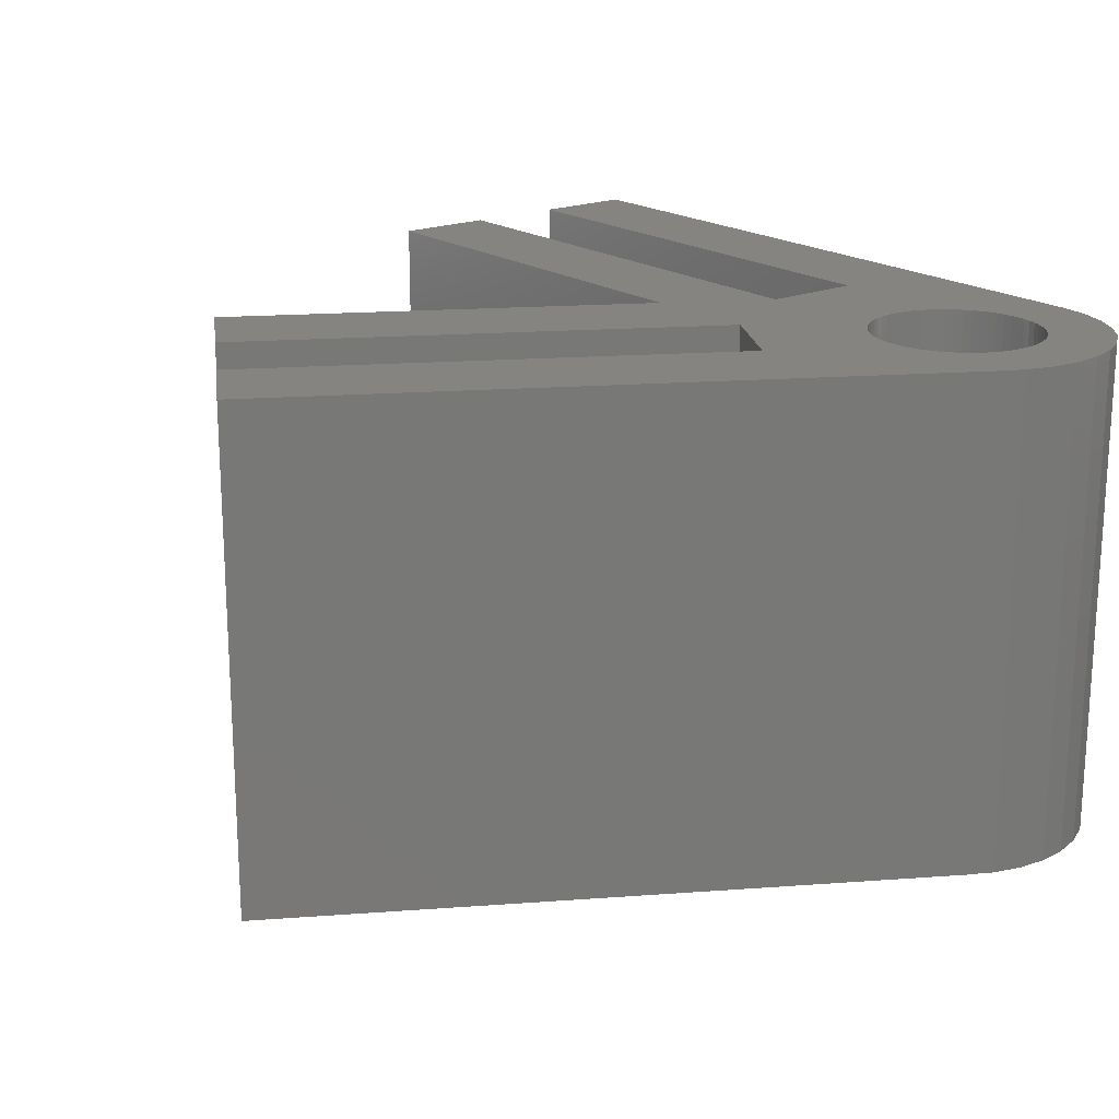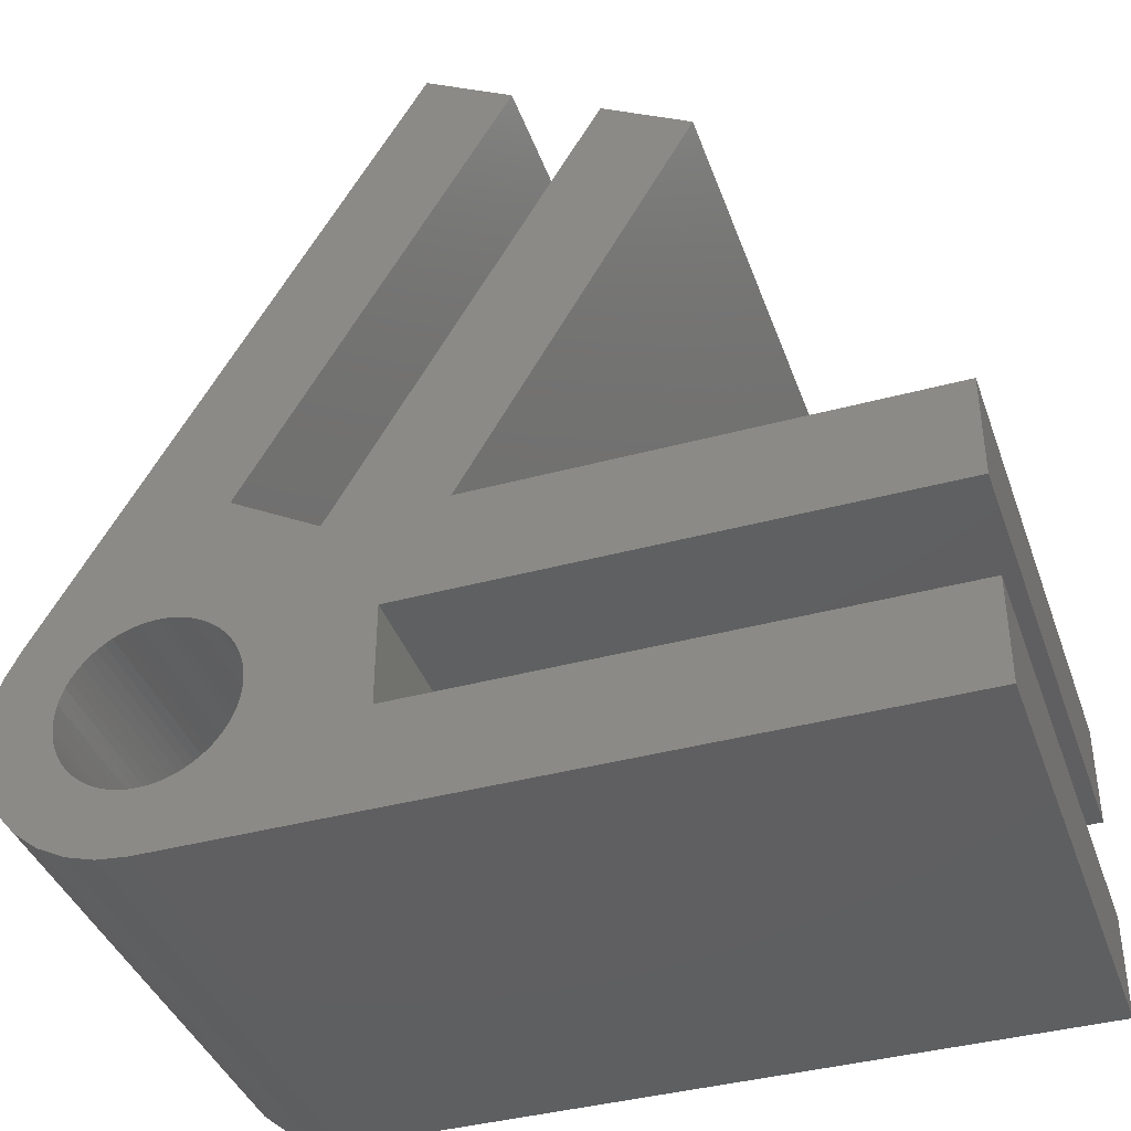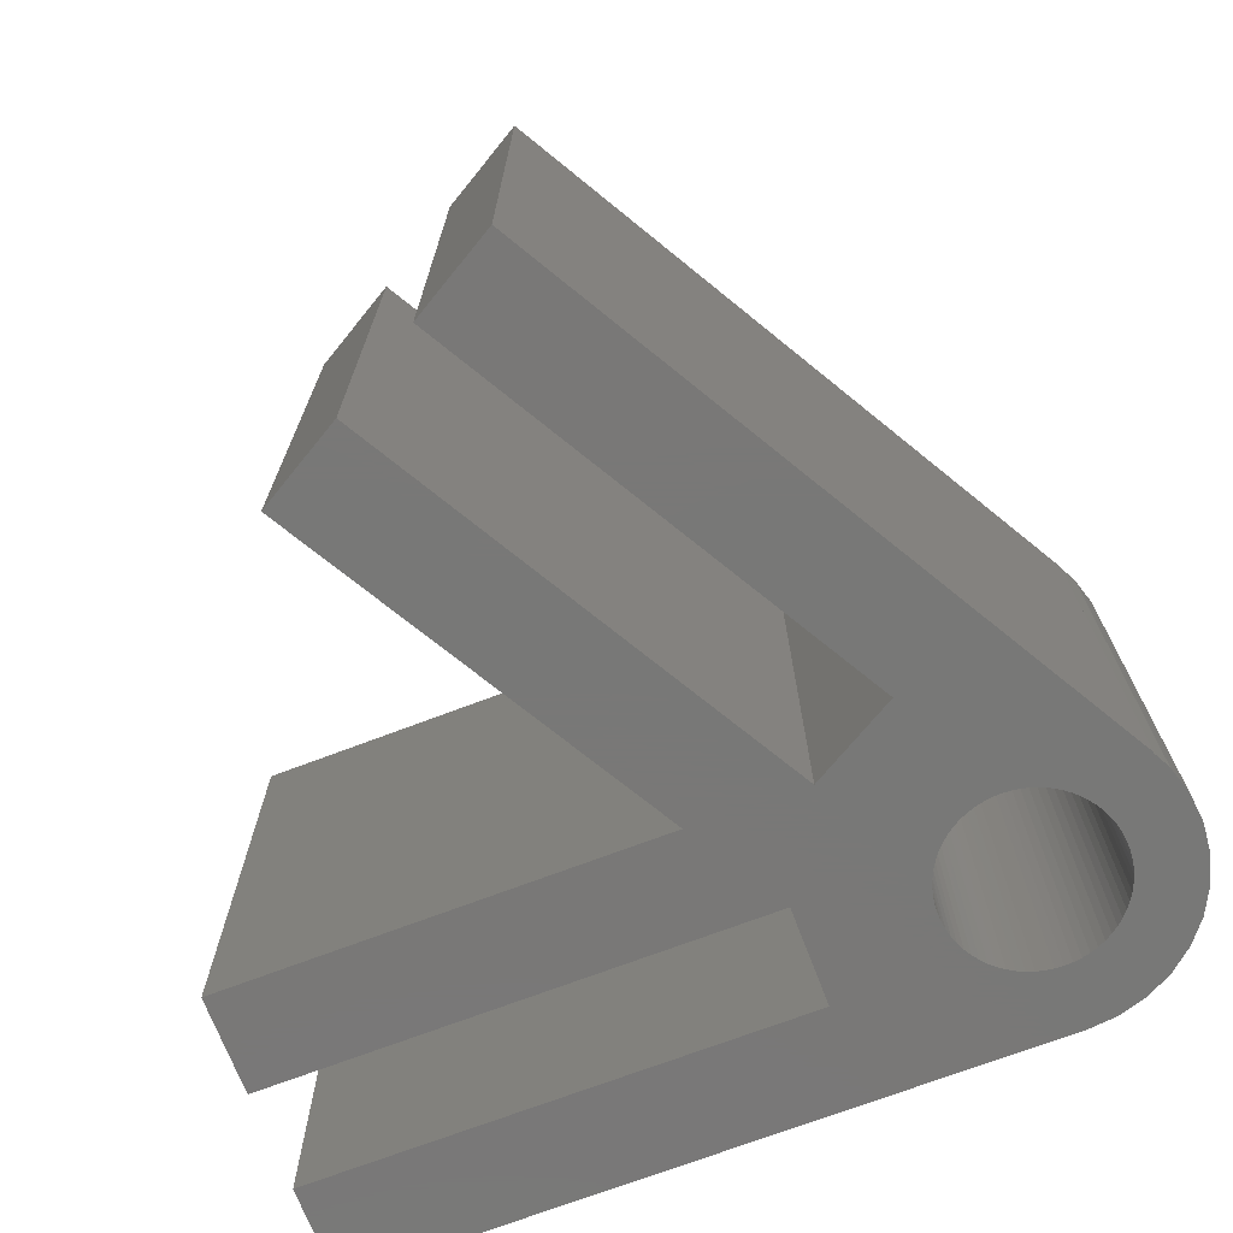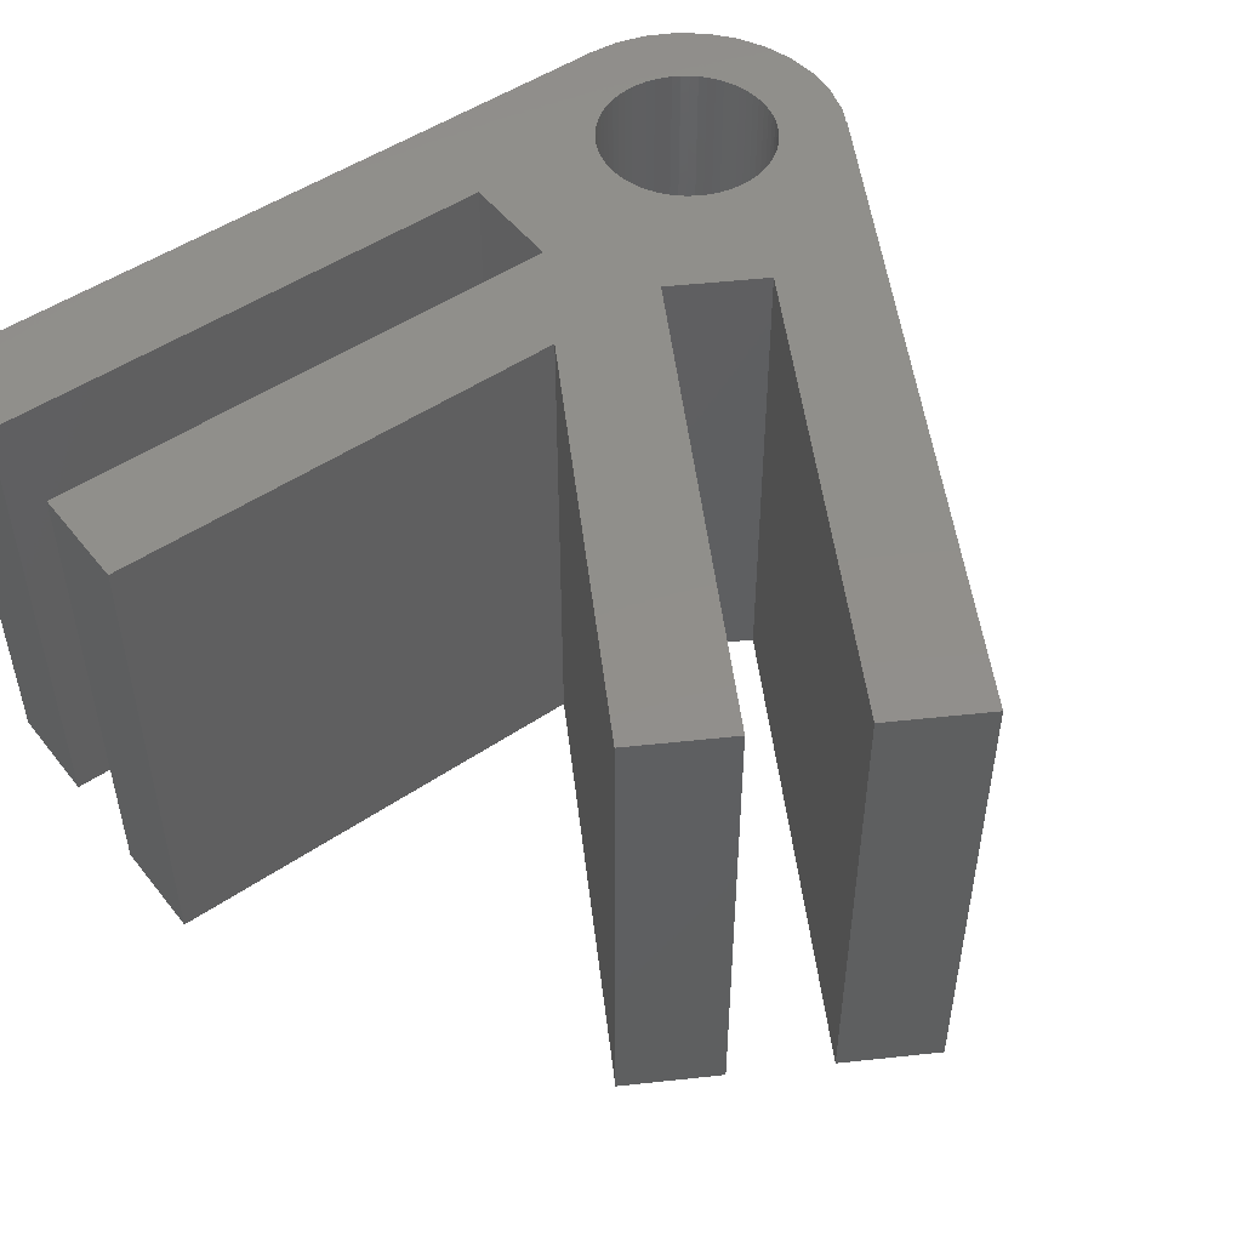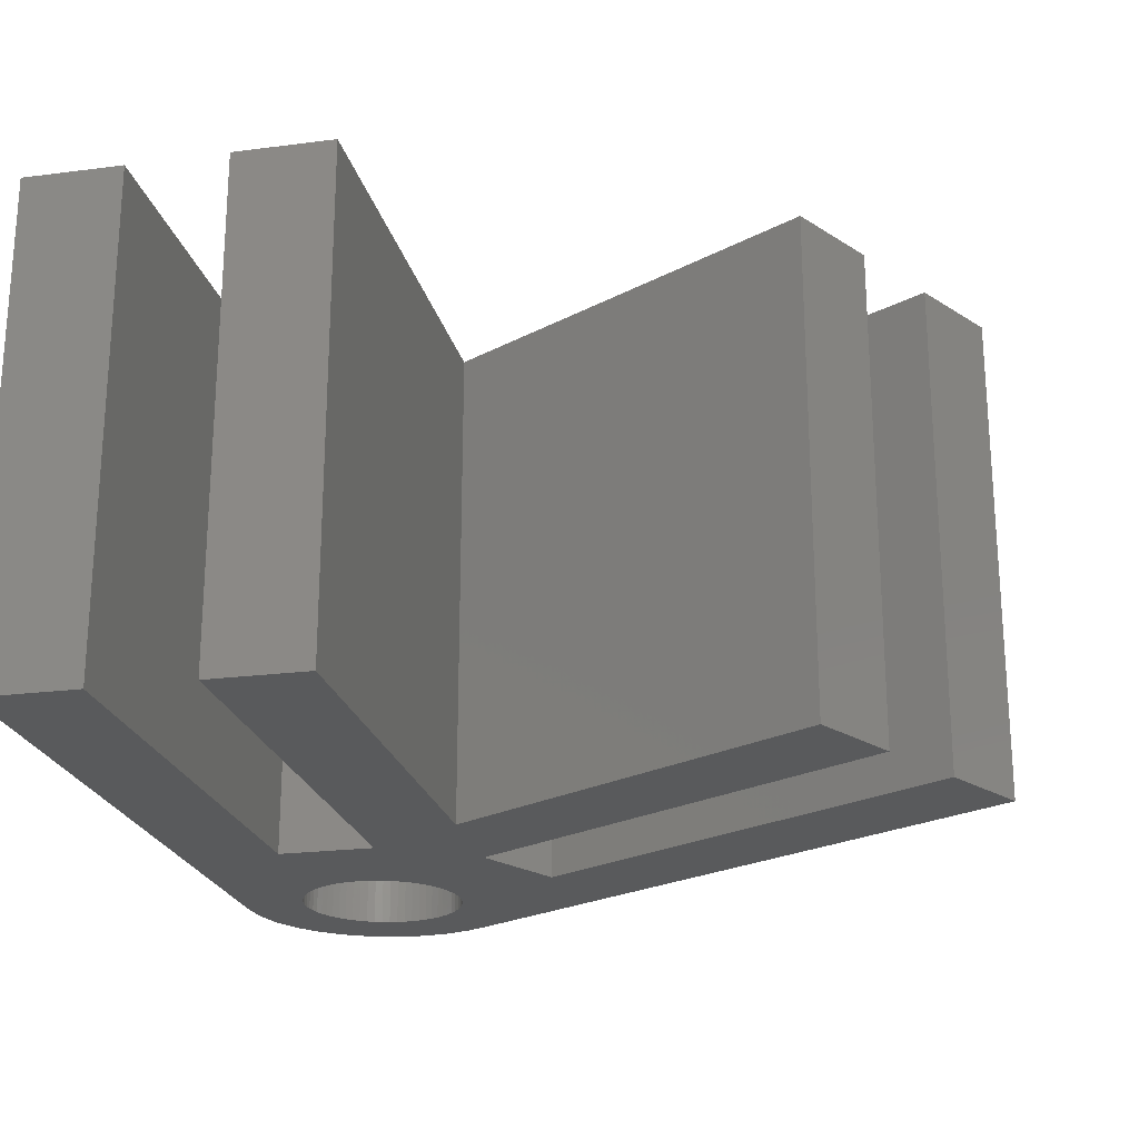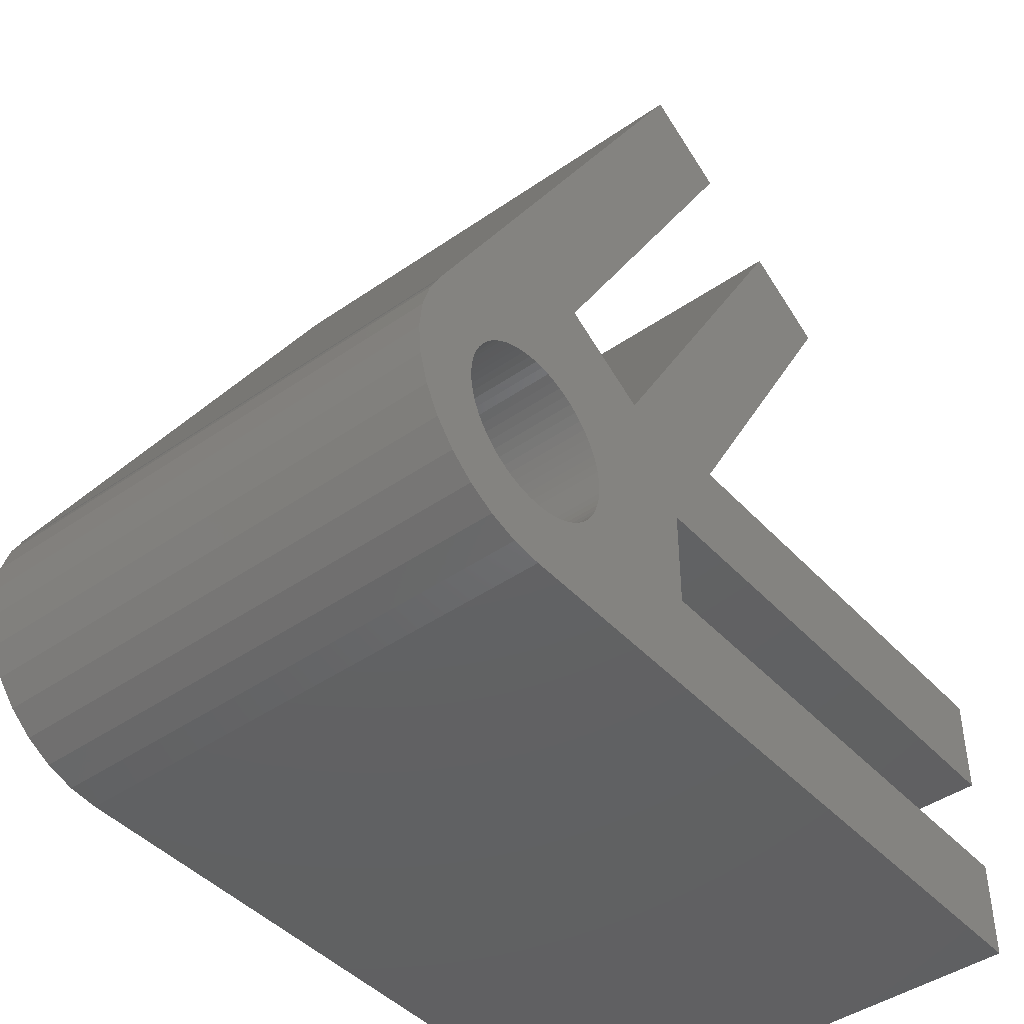
<metadata>
{"format":"stl","ext":"stl","renderer":"f3d","projection":"perspective","resolution":1024,"background":"white","views":[{"elev":19.3,"azim":-127.9,"up":"+Z"},{"elev":-39.4,"azim":18.7,"up":"+Y"},{"elev":-71.1,"azim":-159.1,"up":"+Z"},{"elev":50.0,"azim":143.2,"up":"+Z"},{"elev":-22.5,"azim":102.5,"up":"+Z"},{"elev":-44.1,"azim":-50.9,"up":"+Y"}]}
</metadata>
<code>
# stl→obj: 180 verts, 360 faces
v 14 1 10
v 14 3 0
v 14 3 10
v 14 1 0
v 14 -3 10
v 14 -1 0
v 14 -1 10
v 14 -3 0
v 7.866 11.62 10
v 5.196 3 10
v 9.598 10.62 10
v 2.866 2.964 10
v 1.501 0.8023 10
v 4 1 10
v 4 -1 10
v 1.669 0.332 10
v 1.629 0.494 10
v 1.694 -0.1668 10
v 1.702 0 10
v 1.669 -0.332 10
v 1.629 -0.494 10
v 1.572 -0.6513 10
v 1.501 -0.8023 10
v 1.415 -0.9455 10
v 1.316 -1.08 10
v 1.203 -1.203 10
v 1.08 -1.316 10
v 0 -3 10
v 0.9455 -1.415 10
v 0.8023 -1.501 10
v 0.6513 -1.572 10
v 0.494 -1.629 10
v 0.332 -1.669 10
v 0.1668 -1.694 10
v 0 -1.702 10
v -0.1668 -1.694 10
v -0.5853 -2.942 10
v -0.332 -1.669 10
v -0.494 -1.629 10
v -1.148 -2.772 10
v -0.6513 -1.572 10
v -0.8023 -1.501 10
v -1.667 -2.494 10
v -0.9455 -1.415 10
v -1.08 -1.316 10
v -2.121 -2.121 10
v -1.203 -1.203 10
v -1.316 -1.08 10
v -2.494 -1.667 10
v -1.415 -0.9455 10
v -1.501 -0.8023 10
v -2.772 -1.148 10
v -1.572 -0.6513 10
v -1.629 -0.494 10
v -2.942 -0.5853 10
v -1.669 -0.332 10
v -1.694 -0.1668 10
v -3 0 10
v -1.702 0 10
v 4.402 13.62 10
v 1.134 3.964 10
v 6.134 12.62 10
v 0.9455 1.415 10
v 1.08 1.316 10
v 0.8023 1.501 10
v 0.6513 1.572 10
v 0.494 1.629 10
v 0.332 1.669 10
v -2.598 1.5 10
v 0.1668 1.694 10
v 0 1.702 10
v -0.1668 1.694 10
v -0.332 1.669 10
v -0.6513 1.572 10
v -0.494 1.629 10
v -0.8023 1.501 10
v -2.587 1.494 10
v -0.9455 1.415 10
v -1.08 1.316 10
v -1.203 1.203 10
v -1.316 1.08 10
v -1.415 0.9455 10
v -1.501 0.8023 10
v -1.694 0.1668 10
v -2.942 0.5853 10
v -1.669 0.332 10
v -1.629 0.494 10
v -2.772 1.148 10
v -1.572 0.6513 10
v 1.694 0.1668 10
v 1.572 0.6513 10
v 1.415 0.9455 10
v 1.316 1.08 10
v 1.203 1.203 10
v 4 -1 0
v 1.702 0 0
v 4 1 0
v 1.694 0.1668 0
v 1.694 -0.1668 0
v 1.669 -0.332 0
v 1.629 -0.494 0
v 1.572 -0.6513 0
v 0 -3 0
v 1.501 -0.8023 0
v 1.415 -0.9455 0
v 1.316 -1.08 0
v 1.203 -1.203 0
v 1.08 -1.316 0
v 0.9455 -1.415 0
v 0.8023 -1.501 0
v 0.6513 -1.572 0
v 0.494 -1.629 0
v 0.332 -1.669 0
v 0.1668 -1.694 0
v 0 -1.702 0
v -0.1668 -1.694 0
v -0.5853 -2.942 0
v -0.332 -1.669 0
v -0.494 -1.629 0
v -1.148 -2.772 0
v -0.6513 -1.572 0
v -0.8023 -1.501 0
v -1.667 -2.494 0
v -0.9455 -1.415 0
v -1.08 -1.316 0
v -2.121 -2.121 0
v -1.203 -1.203 0
v -1.316 -1.08 0
v -2.494 -1.667 0
v -1.415 -0.9455 0
v -1.501 -0.8023 0
v -2.772 -1.148 0
v -1.572 -0.6513 0
v -1.629 -0.494 0
v -2.942 -0.5853 0
v 1.669 0.332 0
v 1.629 0.494 0
v 1.572 0.6513 0
v 1.501 0.8023 0
v 2.866 2.964 0
v 1.415 0.9455 0
v 1.316 1.08 0
v 1.203 1.203 0
v 1.08 1.316 0
v 0.9455 1.415 0
v 5.196 3 0
v 7.866 11.62 0
v 9.598 10.62 0
v 1.134 3.964 0
v 4.402 13.62 0
v 6.134 12.62 0
v 0.8023 1.501 0
v 0.6513 1.572 0
v 0.494 1.629 0
v 0.332 1.669 0
v 0.1668 1.694 0
v 0 1.702 0
v -0.1668 1.694 0
v -0.332 1.669 0
v -0.494 1.629 0
v -0.6513 1.572 0
v -2.598 1.5 0
v -0.8023 1.501 0
v -2.587 1.494 0
v -0.9455 1.415 0
v -1.08 1.316 0
v -1.203 1.203 0
v -1.316 1.08 0
v -1.415 0.9455 0
v -1.501 0.8023 0
v -2.772 1.148 0
v -1.572 0.6513 0
v -1.669 -0.332 0
v -1.694 -0.1668 0
v -3 0 0
v -1.702 0 0
v -1.694 0.1668 0
v -2.942 0.5853 0
v -1.669 0.332 0
v -1.629 0.494 0
f 1 2 3
f 2 1 4
f 5 6 7
f 6 5 8
f 9 10 11
f 12 10 9
f 13 14 12
f 10 12 14
f 10 1 3
f 1 10 14
f 15 5 7
f 16 14 17
f 18 15 19
f 20 15 18
f 21 15 20
f 22 15 21
f 23 15 22
f 24 15 23
f 25 15 24
f 26 15 25
f 27 15 26
f 15 27 28
f 28 27 29
f 28 29 30
f 28 30 31
f 28 31 32
f 28 32 33
f 28 33 34
f 28 34 35
f 15 28 5
f 36 28 35
f 37 36 38
f 37 38 39
f 36 37 28
f 40 39 41
f 40 41 42
f 43 42 44
f 43 44 45
f 39 40 37
f 46 45 47
f 46 47 48
f 49 48 50
f 49 50 51
f 52 51 53
f 52 53 54
f 42 43 40
f 55 54 56
f 55 56 57
f 58 57 59
f 45 46 43
f 60 61 62
f 12 63 64
f 12 65 63
f 61 66 65
f 61 67 66
f 61 68 67
f 69 61 60
f 61 70 68
f 61 71 70
f 61 72 71
f 61 73 72
f 74 61 69
f 61 75 73
f 61 74 75
f 74 69 76
f 77 76 69
f 76 77 78
f 78 77 79
f 79 77 80
f 81 77 82
f 82 77 83
f 58 59 84
f 85 84 86
f 48 49 46
f 85 86 87
f 88 87 89
f 83 88 89
f 88 83 77
f 80 77 81
f 14 19 15
f 19 14 90
f 90 14 16
f 14 91 17
f 14 13 91
f 12 92 13
f 12 93 92
f 12 94 93
f 65 12 61
f 12 64 94
f 87 88 85
f 51 52 49
f 84 85 58
f 54 55 52
f 57 58 55
f 8 95 6
f 96 97 95
f 97 96 98
f 95 99 96
f 95 100 99
f 95 101 100
f 95 102 101
f 103 95 8
f 95 104 102
f 95 105 104
f 95 106 105
f 95 107 106
f 108 95 103
f 95 108 107
f 108 103 109
f 109 103 110
f 110 103 111
f 111 103 112
f 112 103 113
f 113 103 114
f 103 115 114
f 103 116 115
f 117 116 103
f 116 117 118
f 118 117 119
f 120 119 117
f 119 120 121
f 121 120 122
f 123 122 120
f 122 123 124
f 124 123 125
f 126 125 123
f 125 126 127
f 127 126 128
f 129 128 126
f 128 129 130
f 130 129 131
f 132 131 129
f 131 132 133
f 133 132 134
f 135 134 132
f 97 98 136
f 97 136 137
f 138 97 137
f 139 97 138
f 97 139 140
f 141 140 139
f 142 140 141
f 143 140 142
f 144 140 143
f 145 140 144
f 4 146 2
f 146 4 97
f 146 147 148
f 140 146 97
f 146 140 147
f 149 150 151
f 152 140 145
f 140 152 149
f 153 149 152
f 154 149 153
f 155 149 154
f 156 149 155
f 157 149 156
f 158 149 157
f 159 149 158
f 160 149 159
f 161 149 160
f 149 161 162
f 162 161 163
f 164 163 165
f 164 165 166
f 164 166 167
f 164 167 168
f 164 168 169
f 164 169 170
f 171 170 172
f 134 135 173
f 173 135 174
f 175 174 135
f 174 175 176
f 176 175 177
f 178 177 175
f 163 164 162
f 149 162 150
f 177 178 179
f 179 178 180
f 180 171 172
f 170 171 164
f 171 180 178
f 15 97 14
f 97 15 95
f 97 1 14
f 1 97 4
f 6 15 7
f 15 6 95
f 140 61 12
f 61 140 149
f 61 151 62
f 151 61 149
f 140 9 147
f 9 140 12
f 151 60 62
f 60 151 150
f 148 9 11
f 9 148 147
f 2 10 3
f 10 2 146
f 103 5 28
f 5 103 8
f 162 77 69
f 77 162 164
f 162 60 150
f 60 162 69
f 10 148 11
f 148 10 146
f 129 52 132
f 52 129 49
f 117 28 37
f 28 117 103
f 171 77 164
f 77 171 88
f 120 37 40
f 37 120 117
f 175 85 178
f 85 175 58
f 126 43 46
f 43 126 123
f 132 55 135
f 55 132 52
f 135 58 175
f 58 135 55
f 126 49 129
f 49 126 46
f 178 88 171
f 88 178 85
f 123 40 43
f 40 123 120
f 89 170 83
f 170 89 172
f 54 173 56
f 173 54 134
f 137 91 138
f 91 137 17
f 50 131 51
f 131 50 130
f 109 30 29
f 30 109 110
f 84 179 86
f 179 84 177
f 51 133 53
f 133 51 131
f 153 65 66
f 65 153 152
f 98 16 136
f 16 98 90
f 105 23 104
f 23 105 24
f 116 38 36
f 38 116 118
f 113 34 33
f 34 113 114
f 142 94 143
f 94 142 93
f 138 13 139
f 13 138 91
f 139 92 141
f 92 139 13
f 108 29 27
f 29 108 109
f 111 32 31
f 32 111 112
f 96 90 98
f 90 96 19
f 100 18 99
f 18 100 20
f 99 19 96
f 19 99 18
f 136 17 137
f 17 136 16
f 87 172 89
f 172 87 180
f 167 79 80
f 79 167 166
f 159 72 73
f 72 159 158
f 83 169 82
f 169 83 170
f 57 176 59
f 176 57 174
f 118 39 38
f 39 118 119
f 161 75 74
f 75 161 160
f 53 134 54
f 134 53 133
f 104 22 102
f 22 104 23
f 107 27 26
f 27 107 108
f 115 36 35
f 36 115 116
f 145 64 63
f 64 145 144
f 154 66 67
f 66 154 153
f 141 93 142
f 93 141 92
f 122 44 42
f 44 122 124
f 110 31 30
f 31 110 111
f 86 180 87
f 180 86 179
f 144 94 64
f 94 144 143
f 166 78 79
f 78 166 165
f 152 63 65
f 63 152 145
f 112 33 32
f 33 112 113
f 59 177 84
f 177 59 176
f 47 128 48
f 128 47 127
f 48 130 50
f 130 48 128
f 160 73 75
f 73 160 159
f 101 20 100
f 20 101 21
f 114 35 34
f 35 114 115
f 56 174 57
f 174 56 173
f 106 24 105
f 24 106 25
f 157 70 71
f 70 157 156
f 82 168 81
f 168 82 169
f 156 68 70
f 68 156 155
f 155 67 68
f 67 155 154
f 124 45 44
f 45 124 125
f 158 71 72
f 71 158 157
f 165 76 78
f 76 165 163
f 163 74 76
f 74 163 161
f 125 47 45
f 47 125 127
f 121 42 41
f 42 121 122
f 102 21 101
f 21 102 22
f 107 25 106
f 25 107 26
f 81 167 80
f 167 81 168
f 119 41 39
f 41 119 121

</code>
